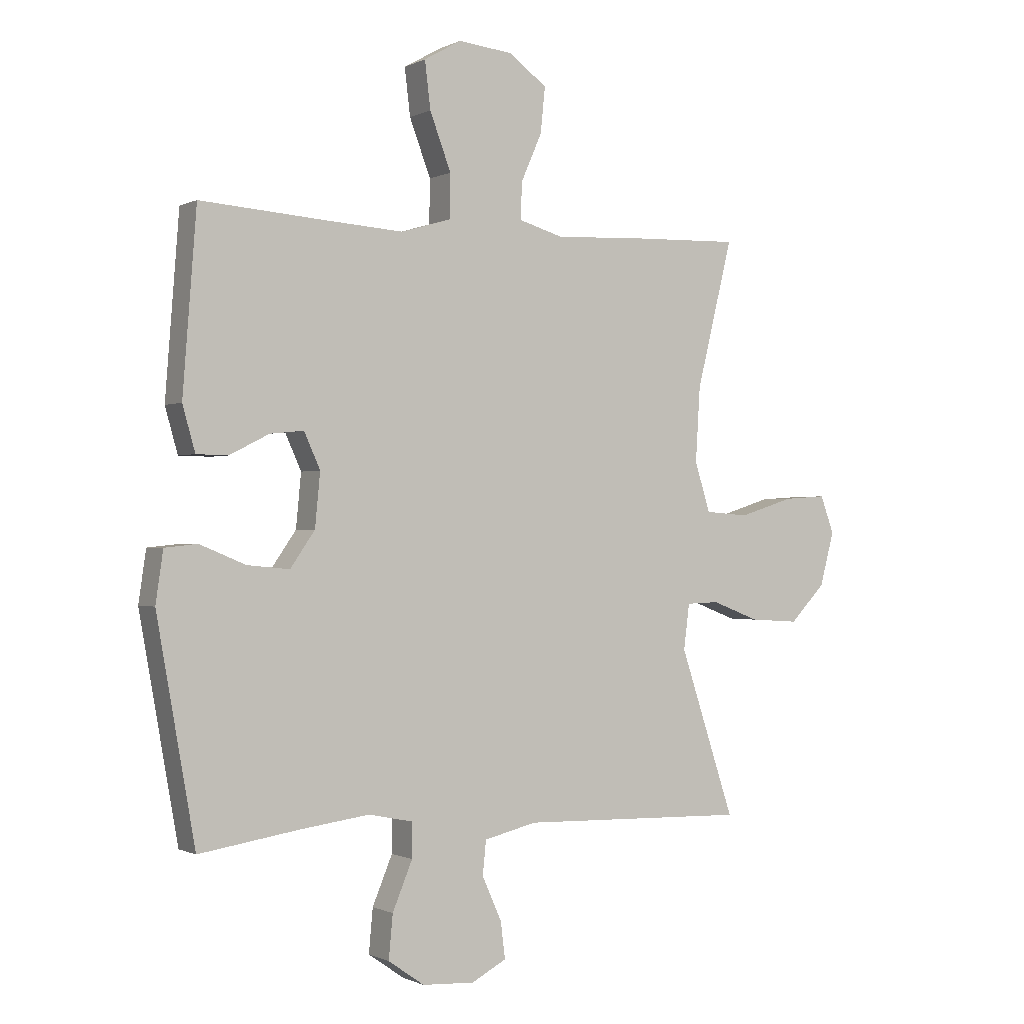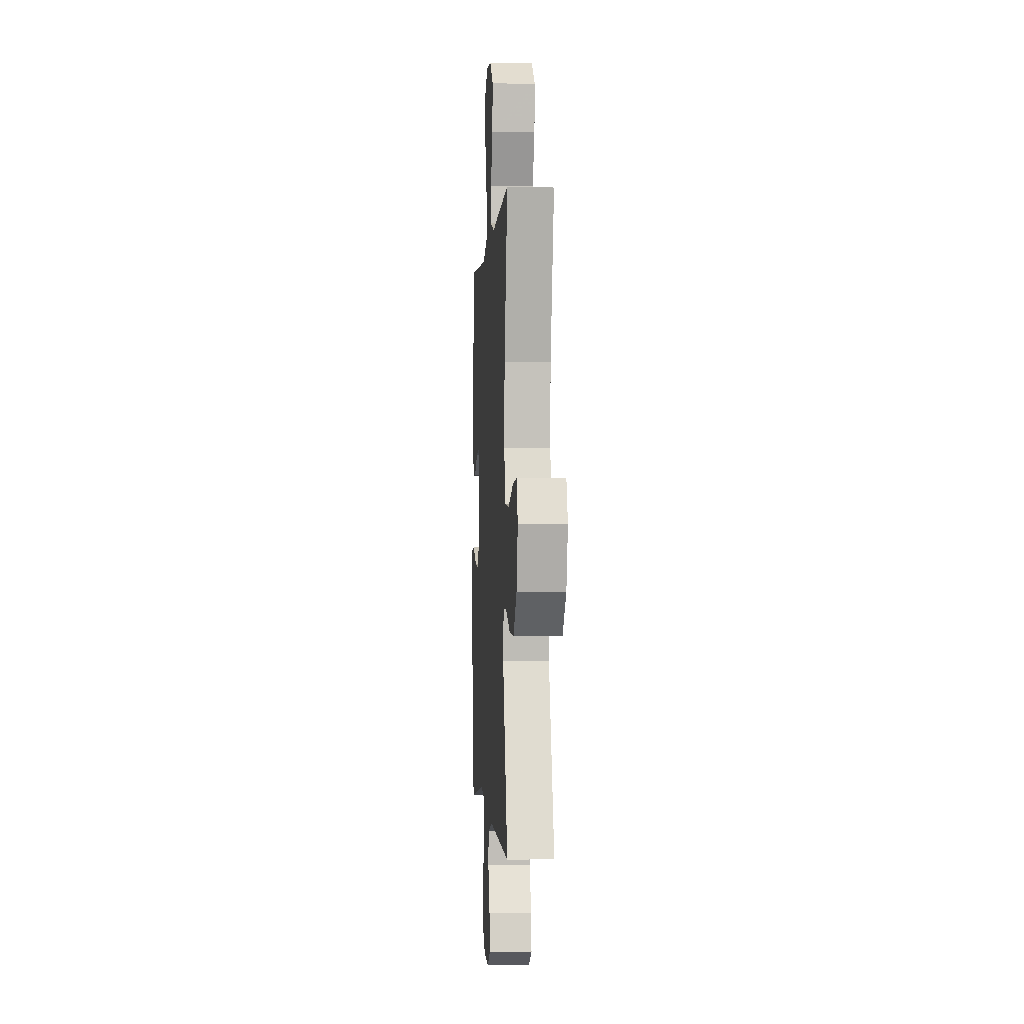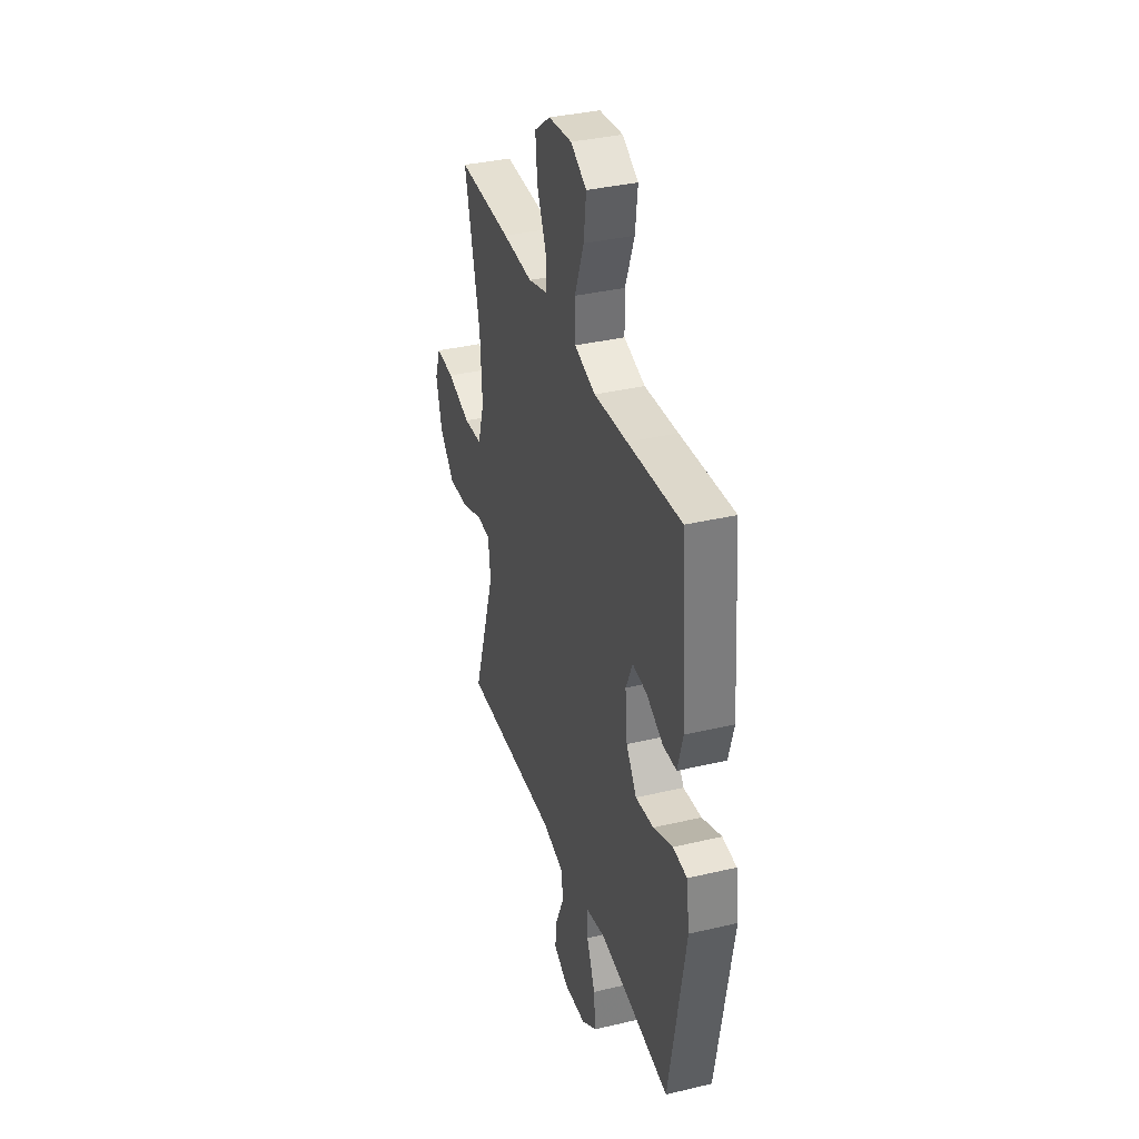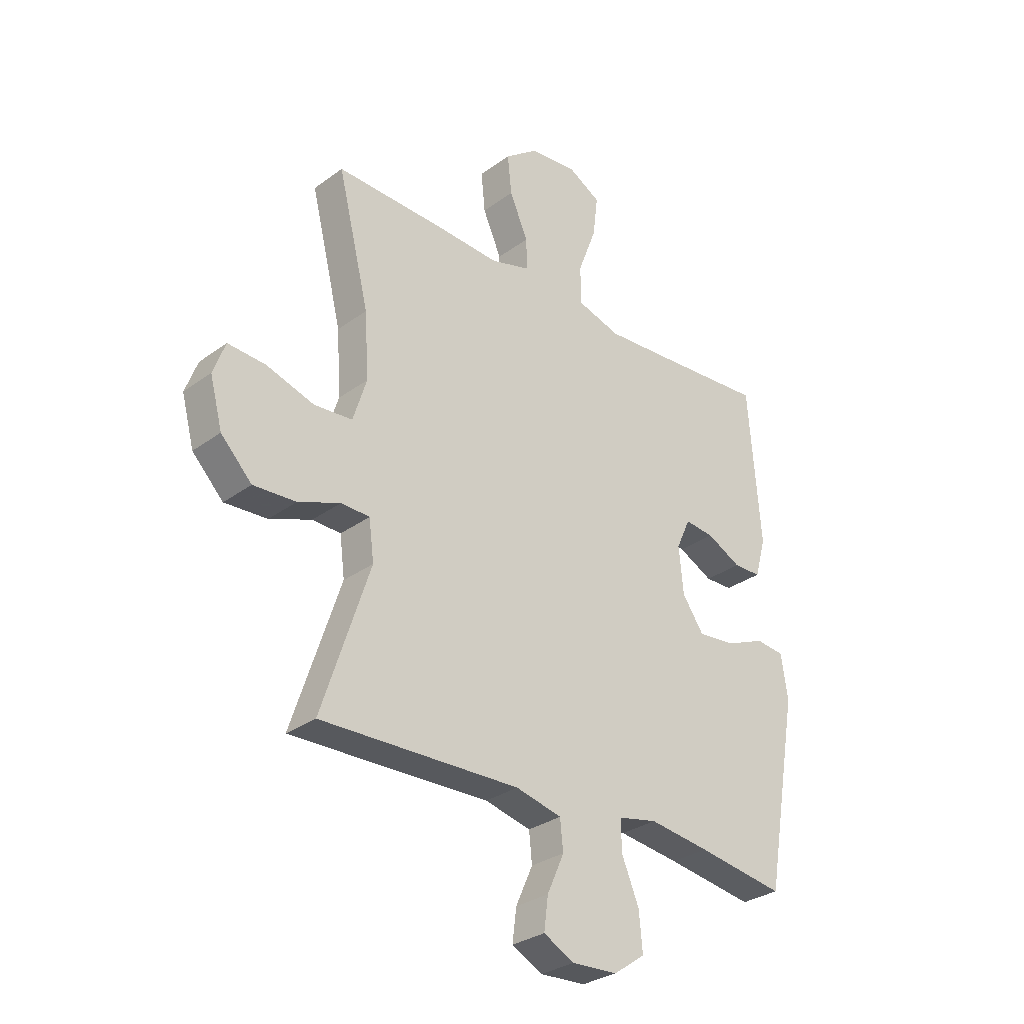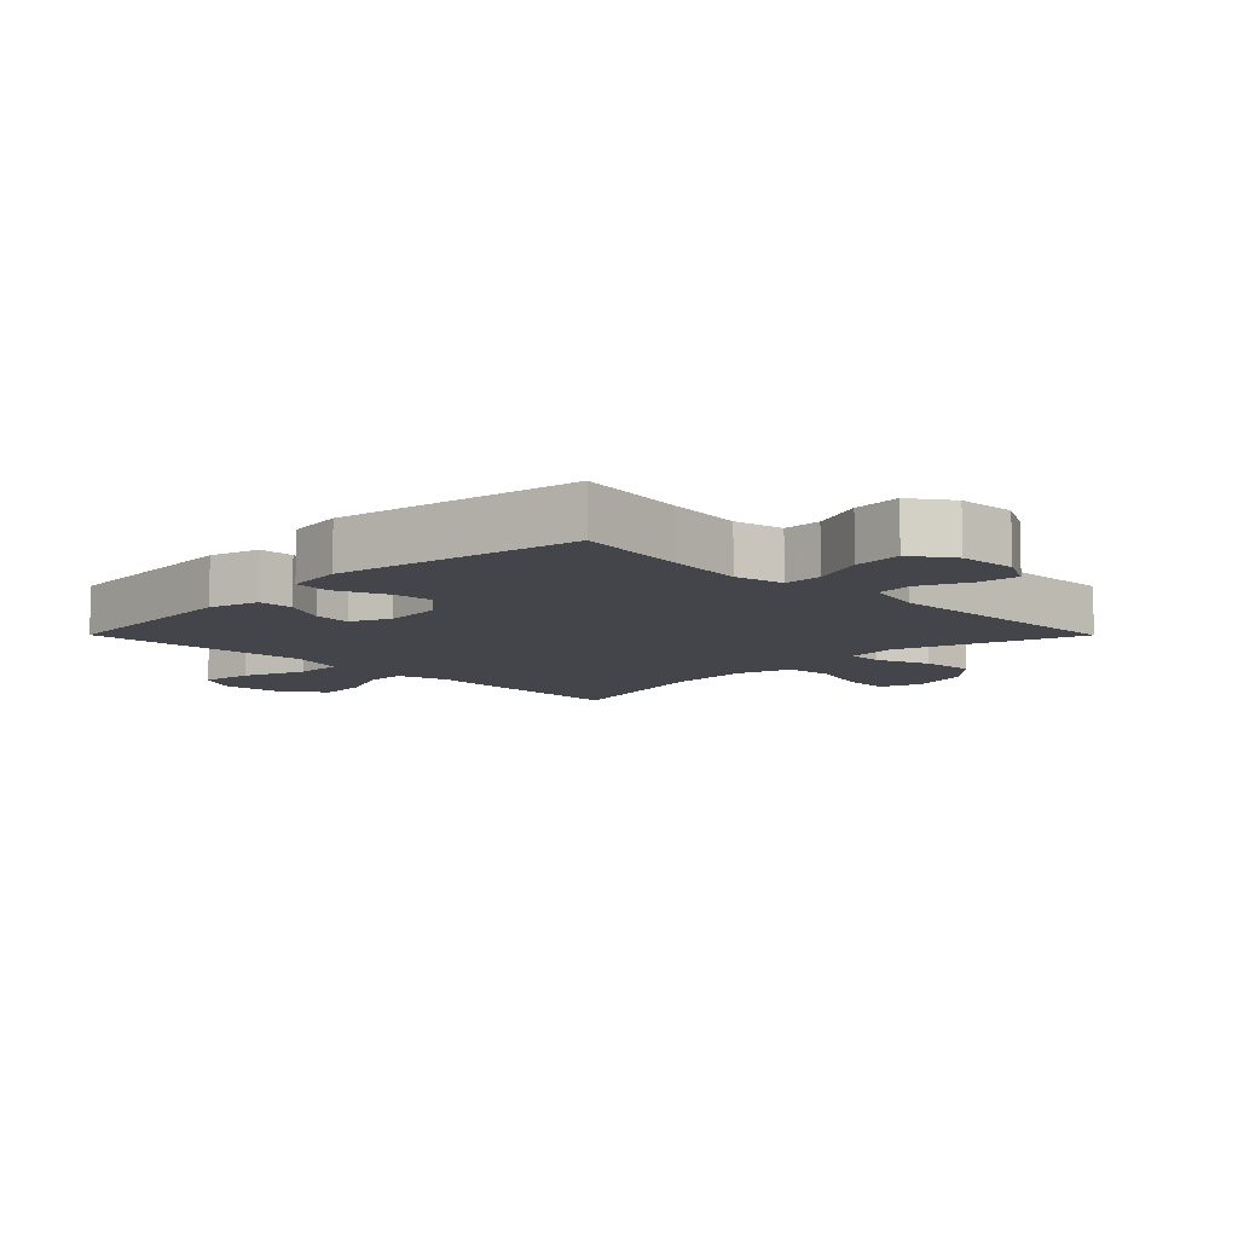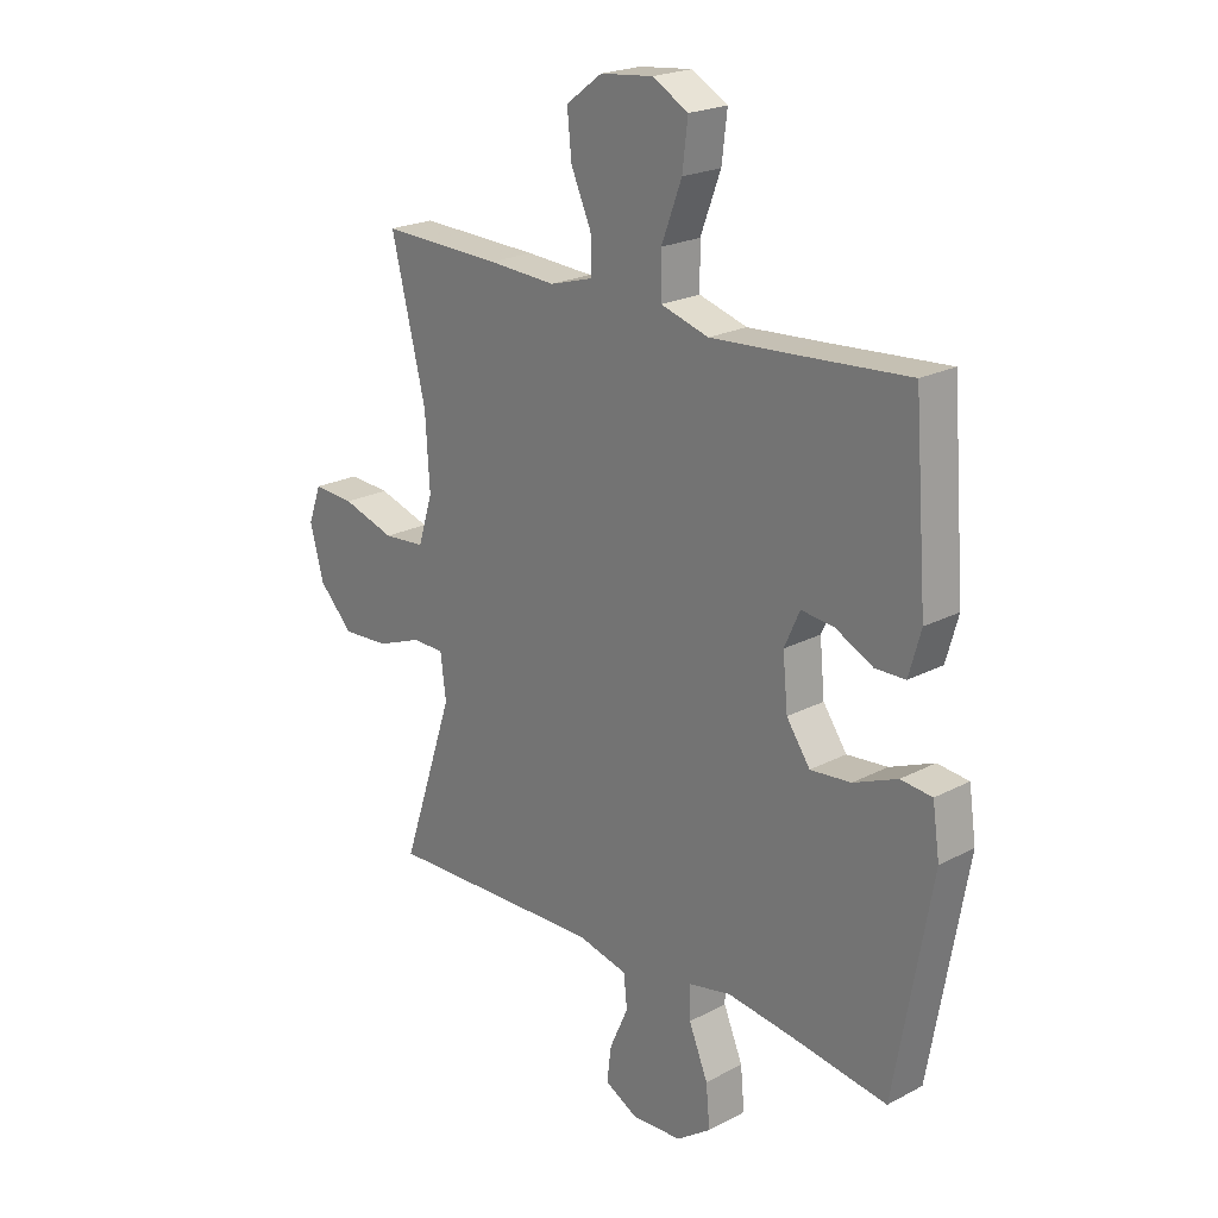
<metadata>
{"format":"obj","ext":"obj","renderer":"f3d","projection":"perspective","resolution":1024,"background":"white","views":[{"elev":-0.6,"azim":149.5,"up":"+Z"},{"elev":-1.5,"azim":-93.8,"up":"+Z"},{"elev":35.8,"azim":72.7,"up":"+Z"},{"elev":-30.2,"azim":-43.3,"up":"+Z"},{"elev":-9.2,"azim":134.9,"up":"+Y"},{"elev":21.7,"azim":47.3,"up":"+Z"}]}
</metadata>
<code>
v -0.5 0.07 0.5
v -0.28 0.07 0.493
v -0.156 0.07 0.486
v -0.077 0.07 0.509
v -0.078 0.07 0.572
v -0.115 0.07 0.656
v -0.123 0.07 0.735
v -0.057 0.07 0.784
v 0.039 0.07 0.794
v 0.104 0.07 0.757
v 0.094 0.07 0.675
v 0.057 0.07 0.577
v 0.058 0.07 0.501
v 0.145 0.07 0.475
v 0.281 0.07 0.484
v 0.5 0.07 0.5
v 0.524 0.07 0.189
v 0.502 0.07 0.111
v 0.447 0.07 0.11
v 0.378 0.07 0.145
v 0.319 0.07 0.151
v 0.291 0.07 0.089
v 0.3 0.07 -0.004
v 0.343 0.07 -0.066
v 0.417 0.07 -0.059
v 0.497 0.07 -0.026
v 0.554 0.07 -0.032
v 0.567 0.07 -0.121
v 0.5 0.07 -0.5
v 0.325 0.07 -0.473
v 0.204 0.07 -0.457
v 0.127 0.07 -0.473
v 0.127 0.07 -0.533
v 0.162 0.07 -0.617
v 0.169 0.07 -0.693
v 0.106 0.07 -0.737
v 0.015 0.07 -0.742
v -0.046 0.07 -0.71
v -0.038 0.07 -0.646
v -0.004 0.07 -0.57
v -0.01 0.07 -0.511
v -0.102 0.07 -0.489
v -0.5 0.07 -0.5
v -0.404 0.07 -0.21
v -0.414 0.07 -0.131
v -0.471 0.07 -0.129
v -0.555 0.07 -0.161
v -0.64 0.07 -0.166
v -0.702 0.07 -0.102
v -0.727 0.07 -0.008
v -0.703 0.07 0.057
v -0.628 0.07 0.052
v -0.532 0.07 0.022
v -0.456 0.07 0.028
v -0.429 0.07 0.114
v -0.437 0.07 0.244
v -0.5 0 0.5
v -0.28 0 0.493
v -0.156 0 0.486
v -0.077 0 0.509
v -0.078 0 0.572
v -0.115 0 0.656
v -0.123 0 0.735
v -0.057 0 0.784
v 0.039 0 0.794
v 0.104 0 0.757
v 0.094 0 0.675
v 0.057 0 0.577
v 0.058 0 0.501
v 0.145 0 0.475
v 0.281 0 0.484
v 0.5 0 0.5
v 0.524 0 0.189
v 0.502 0 0.111
v 0.447 0 0.11
v 0.378 0 0.145
v 0.319 0 0.151
v 0.291 0 0.089
v 0.3 0 -0.004
v 0.343 0 -0.066
v 0.417 0 -0.059
v 0.497 0 -0.026
v 0.554 0 -0.032
v 0.567 0 -0.121
v 0.5 0 -0.5
v 0.325 0 -0.473
v 0.204 0 -0.457
v 0.127 0 -0.473
v 0.127 0 -0.533
v 0.162 0 -0.617
v 0.169 0 -0.693
v 0.106 0 -0.737
v 0.015 0 -0.742
v -0.046 0 -0.71
v -0.038 0 -0.646
v -0.004 0 -0.57
v -0.01 0 -0.511
v -0.102 0 -0.489
v -0.5 0 -0.5
v -0.404 0 -0.21
v -0.414 0 -0.131
v -0.471 0 -0.129
v -0.555 0 -0.161
v -0.64 0 -0.166
v -0.702 0 -0.102
v -0.727 0 -0.008
v -0.703 0 0.057
v -0.628 0 0.052
v -0.532 0 0.022
v -0.456 0 0.028
v -0.429 0 0.114
v -0.437 0 0.244
f 50 51 52 53
f 50 53 54
f 49 50 54
f 46 47 48 49
f 45 46 49 54
f 42 43 44
f 41 42 44 45
f 37 38 39 40
f 37 40 41
f 36 37 41
f 33 34 35 36
f 32 33 36 41
f 27 28 29 30
f 25 26 27 30
f 24 25 30 31
f 23 24 31 32
f 17 18 19 20
f 15 16 17 20
f 14 15 20 21
f 13 14 21 22
f 9 10 11 12
f 9 12 13
f 8 9 13
f 5 6 7 8
f 4 5 8 13
f 3 4 13 22
f 56 1 2 3
f 55 56 3 22
f 41 45 54 55
f 32 41 55
f 22 23 32 55
f 109 108 107 106
f 110 109 106
f 110 106 105
f 105 104 103 102
f 110 105 102 101
f 100 99 98
f 101 100 98 97
f 96 95 94 93
f 97 96 93
f 97 93 92
f 92 91 90 89
f 97 92 89 88
f 86 85 84 83
f 86 83 82 81
f 87 86 81 80
f 88 87 80 79
f 76 75 74 73
f 76 73 72 71
f 77 76 71 70
f 78 77 70 69
f 68 67 66 65
f 69 68 65
f 69 65 64
f 64 63 62 61
f 69 64 61 60
f 78 69 60 59
f 59 58 57 112
f 78 59 112 111
f 111 110 101 97
f 111 97 88
f 111 88 79 78
f 1 57 58 2
f 2 58 59 3
f 3 59 60 4
f 4 60 61 5
f 5 61 62 6
f 6 62 63 7
f 7 63 64 8
f 8 64 65 9
f 9 65 66 10
f 10 66 67 11
f 11 67 68 12
f 12 68 69 13
f 13 69 70 14
f 14 70 71 15
f 15 71 72 16
f 16 72 73 17
f 17 73 74 18
f 18 74 75 19
f 19 75 76 20
f 20 76 77 21
f 21 77 78 22
f 22 78 79 23
f 23 79 80 24
f 24 80 81 25
f 25 81 82 26
f 26 82 83 27
f 27 83 84 28
f 28 84 85 29
f 29 85 86 30
f 30 86 87 31
f 31 87 88 32
f 32 88 89 33
f 33 89 90 34
f 34 90 91 35
f 35 91 92 36
f 36 92 93 37
f 37 93 94 38
f 38 94 95 39
f 39 95 96 40
f 40 96 97 41
f 41 97 98 42
f 42 98 99 43
f 43 99 100 44
f 44 100 101 45
f 45 101 102 46
f 46 102 103 47
f 47 103 104 48
f 48 104 105 49
f 49 105 106 50
f 50 106 107 51
f 51 107 108 52
f 52 108 109 53
f 53 109 110 54
f 54 110 111 55
f 55 111 112 56
f 56 112 57 1

</code>
